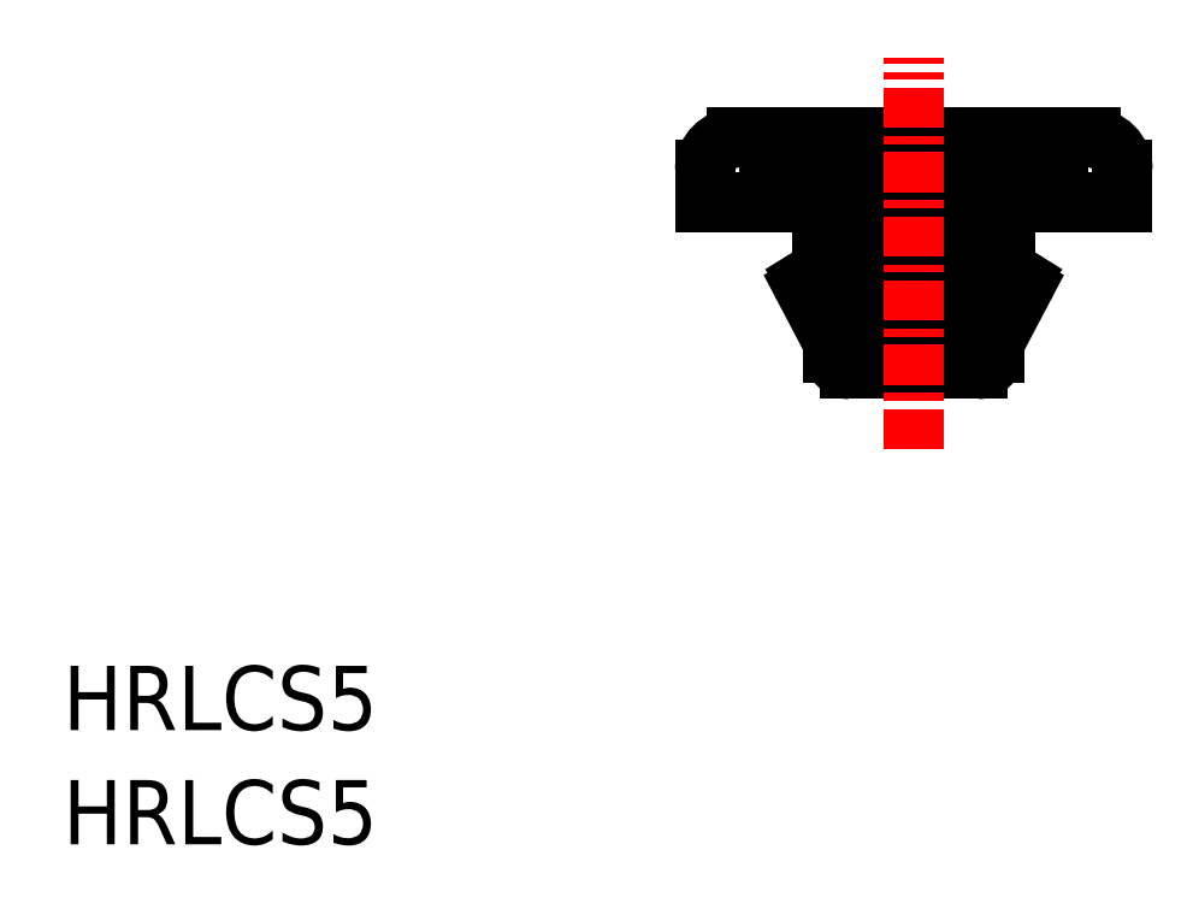
<metadata>
{"format":"dxf","ext":"dxf","renderer":"ezdxf+matplotlib","layout":"modelspace","background":"white","min_lineweight":24,"dpi":150}
</metadata>
<code>
0
SECTION
2
ENTITIES
0
TEXT
8
0
10
4.55e-07
20
3.557
30
0
40
2
1
HRLCS5
0
TEXT
8
0
10
4.55e-07
20
-1.091e-07
30
0
40
2
1
HRLCS5
0
LINE
8
0
10
25.75
20
20.3
30
0
11
25.75
21
15.6
31
0
0
LINE
8
0
10
24
20
15.6
30
0
11
23.09
21
17.33
31
0
0
LINE
8
0
10
24
20
17.5
30
0
11
24.8
21
15.6
31
0
0
LINE
8
0
10
25.75
20
15.6
30
0
11
24.8
21
15.6
31
0
0
LINE
8
0
10
28.5
20
14.8
30
0
11
24.5
21
14.8
31
0
0
LINE
8
0
10
24
20
15.3
30
0
11
24
21
15.6
31
0
0
ARC
8
0
10
24.5
20
15.3
30
0
40
0.5
50
180
51
270
0
LINE
8
0
10
20
20
20
30
0
11
22
21
20
31
0
0
ARC
8
0
10
21
20
21
30
0
40
1
50
90
51
180
0
LINE
8
0
10
20
20
21
30
0
11
20
21
20
31
0
0
LINE
8
0
10
23.16
20
17.6
30
0
11
23.65
21
17.9
31
0
0
LINE
8
0
10
22
20
20.3
30
0
11
25.75
21
20.3
31
0
0
LINE
8
0
10
32
20
22
30
0
11
21
21
22
31
0
0
ARC
8
0
10
23.26
20
17.43
30
0
40
0.2
50
121.6
51
207.8
0
LINE
8
0
10
22
20
20
30
0
11
22
21
20.3
31
0
0
LINE
8
0
10
24.45
20
18.8
30
0
11
24.45
21
17.9
31
0
0
LINE
8
0
10
23.65
20
17.9
30
0
11
23.65
21
18.8
31
0
0
LINE
8
0
10
23.65
20
18.8
30
0
11
24.45
21
18.8
31
0
0
LINE
8
0
10
24.45
20
17.9
30
0
11
24
21
17.5
31
0
0
LINE
8
0
10
29
20
17.5
30
0
11
28.2
21
15.6
31
0
0
LINE
8
0
10
29
20
15.6
30
0
11
29.91
21
17.33
31
0
0
LINE
8
0
10
27.25
20
20.3
30
0
11
27.25
21
15.6
31
0
0
LINE
8
0
10
27.25
20
15.6
30
0
11
28.2
21
15.6
31
0
0
LINE
8
0
10
29
20
15.3
30
0
11
29
21
15.6
31
0
0
ARC
8
0
10
28.5
20
15.3
30
0
40
0.5
50
270
51
0
0
ARC
8
0
10
32
20
21
30
0
40
1
50
0
51
90
0
LINE
8
0
10
33
20
20
30
0
11
31
21
20
31
0
0
LINE
8
0
10
29.84
20
17.6
30
0
11
29.35
21
17.9
31
0
0
LINE
8
0
10
31
20
20.3
30
0
11
27.25
21
20.3
31
0
0
LINE
8
0
10
29.35
20
17.9
30
0
11
29.35
21
18.8
31
0
0
LINE
8
0
10
28.55
20
18.8
30
0
11
28.55
21
17.9
31
0
0
LINE
8
0
10
28.55
20
17.9
30
0
11
29
21
17.5
31
0
0
LINE
8
0
10
29.35
20
18.8
30
0
11
28.55
21
18.8
31
0
0
ARC
8
0
10
29.74
20
17.43
30
0
40
0.2
50
332.2
51
58.39
0
LINE
8
0
10
31
20
20
30
0
11
31
21
20.3
31
0
0
LINE
8
0
10
33
20
21
30
0
11
33
21
20
31
0
0
LINE
8
CENTER
10
26.5
20
12.3
30
0
11
26.5
21
24.5
31
0
0
ENDSEC
0
EOF

</code>
